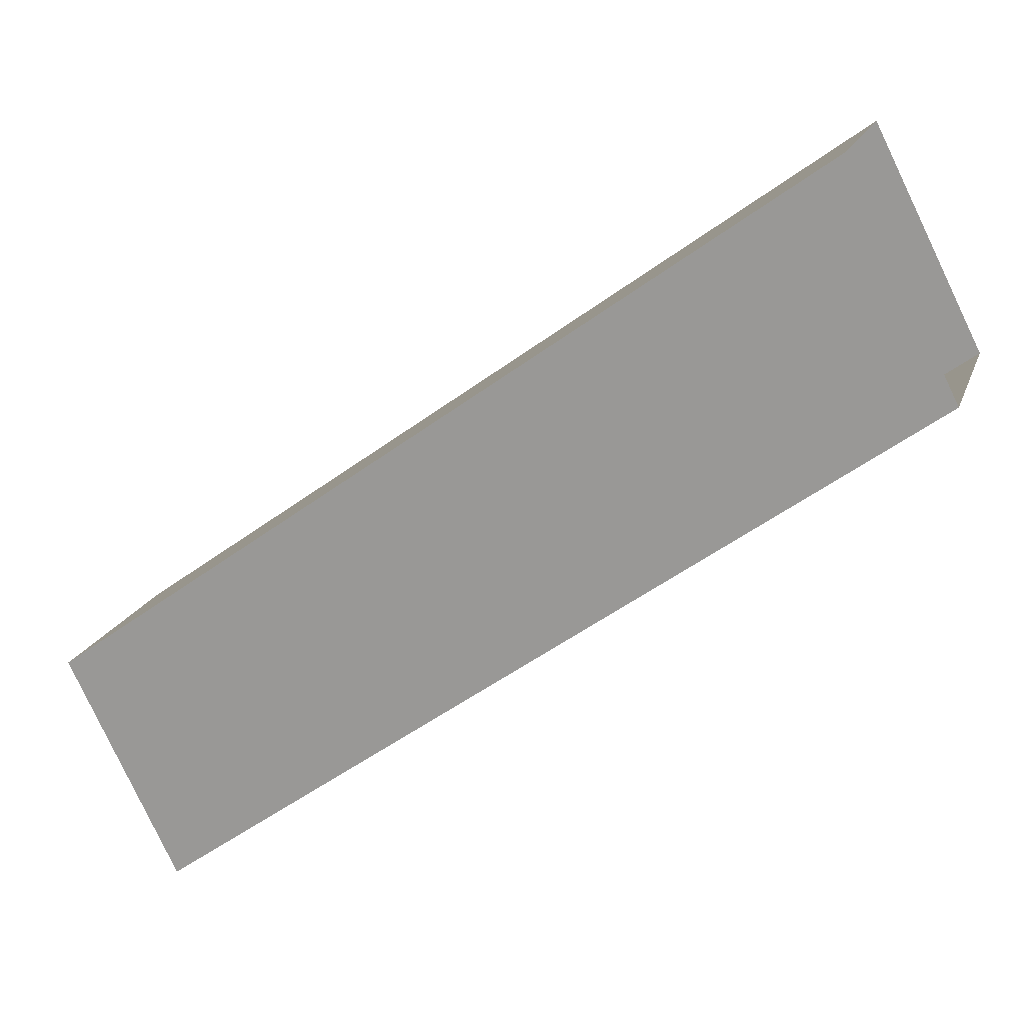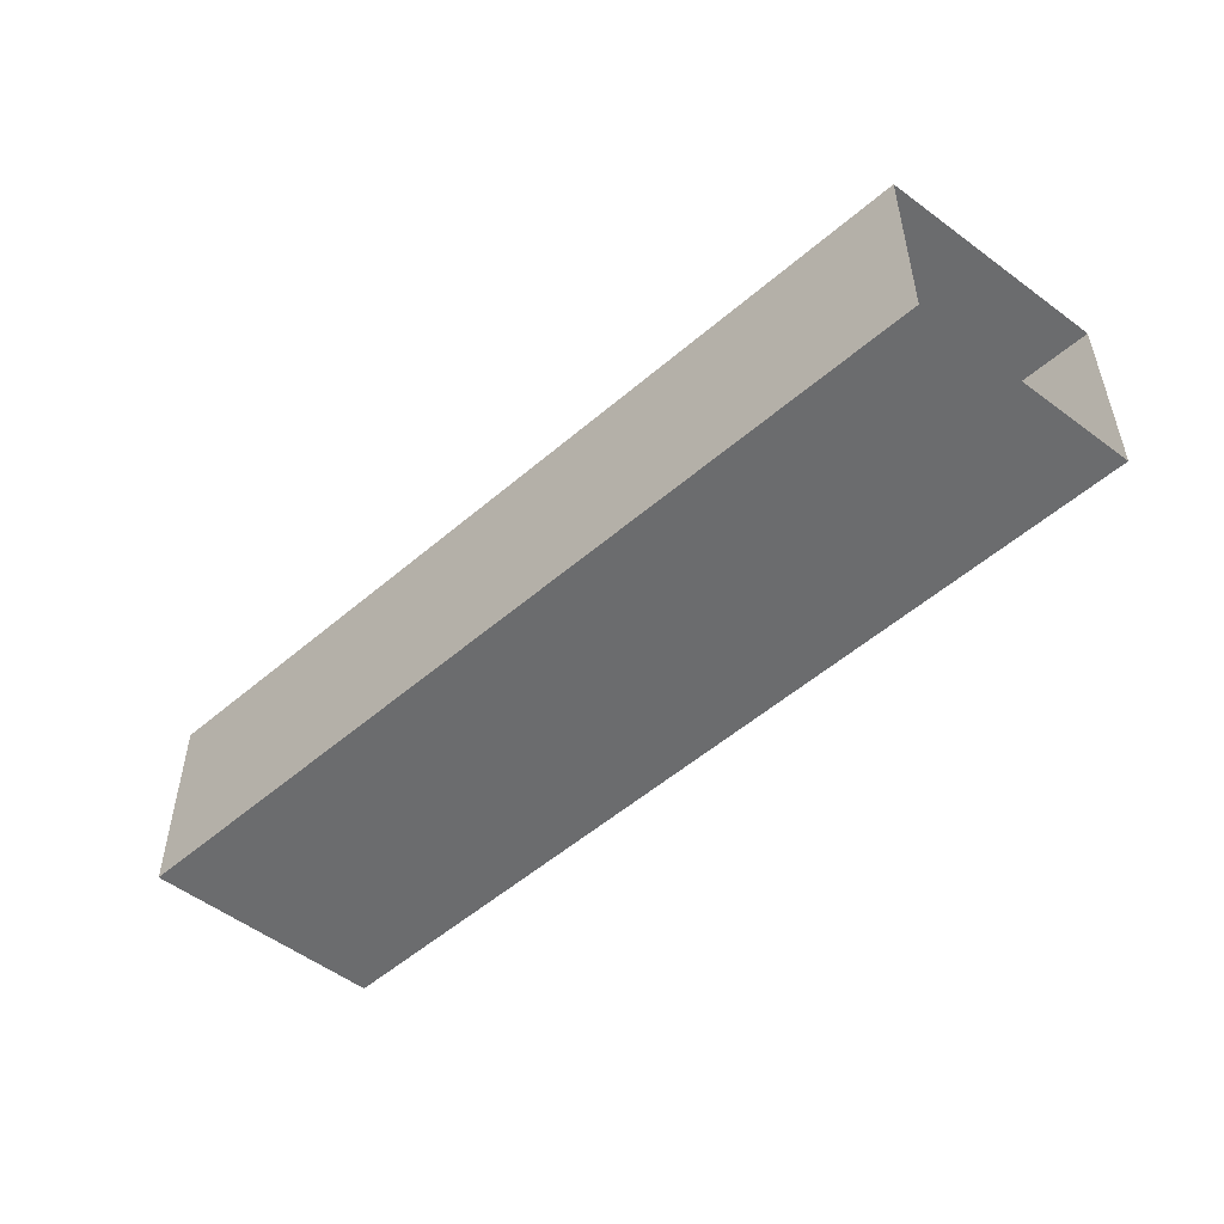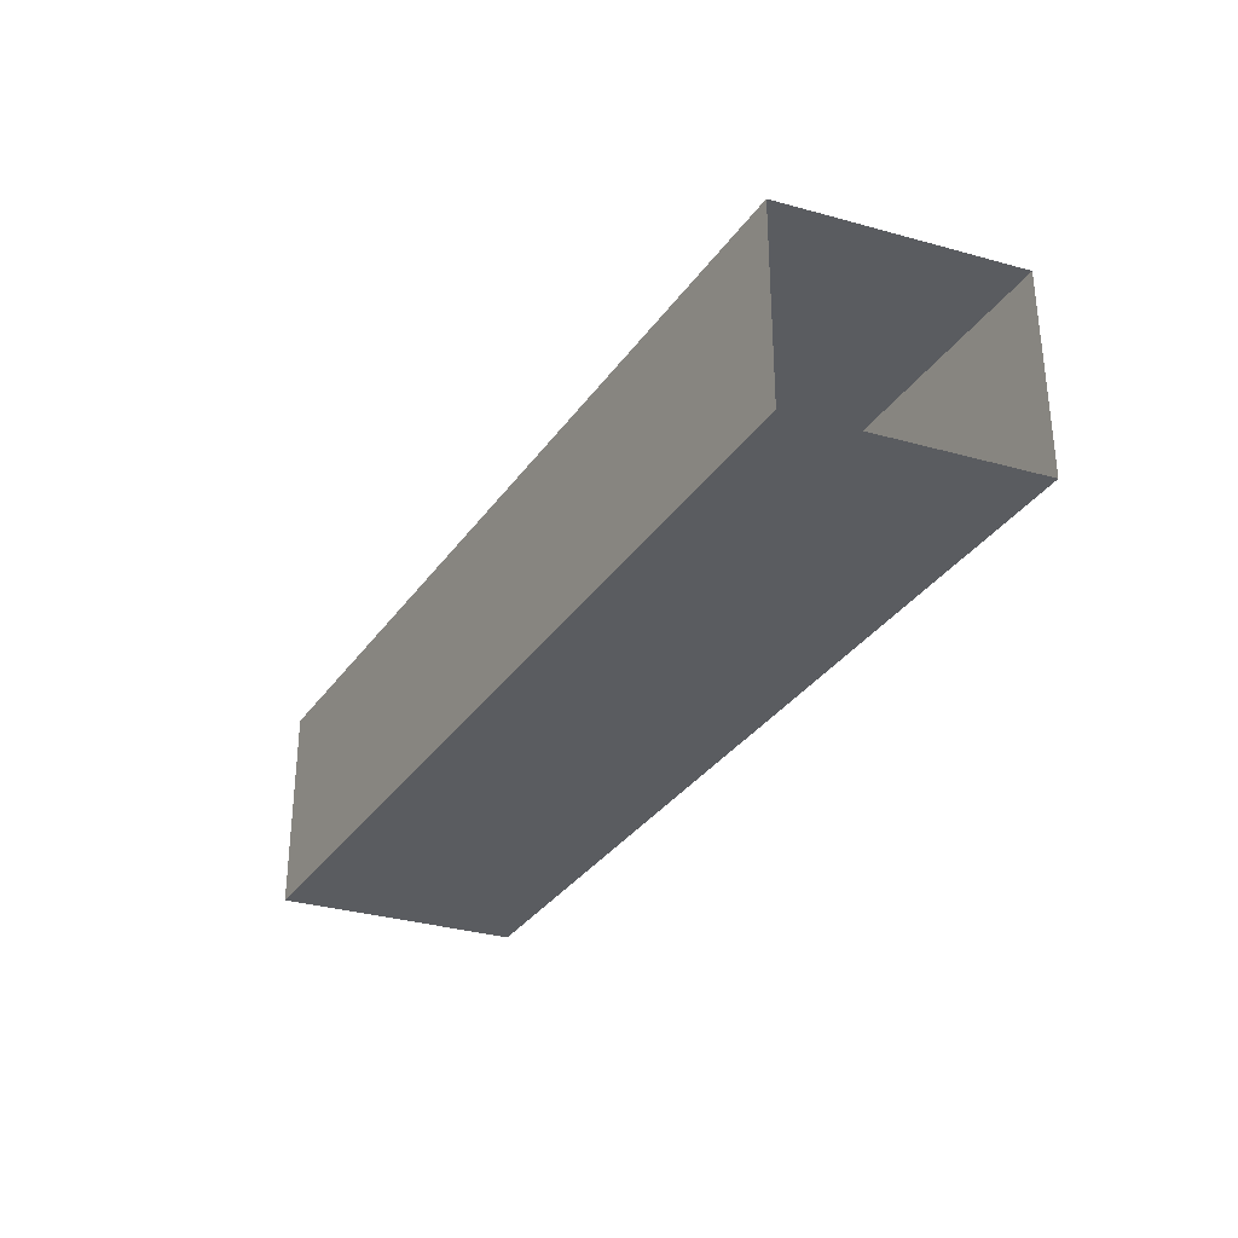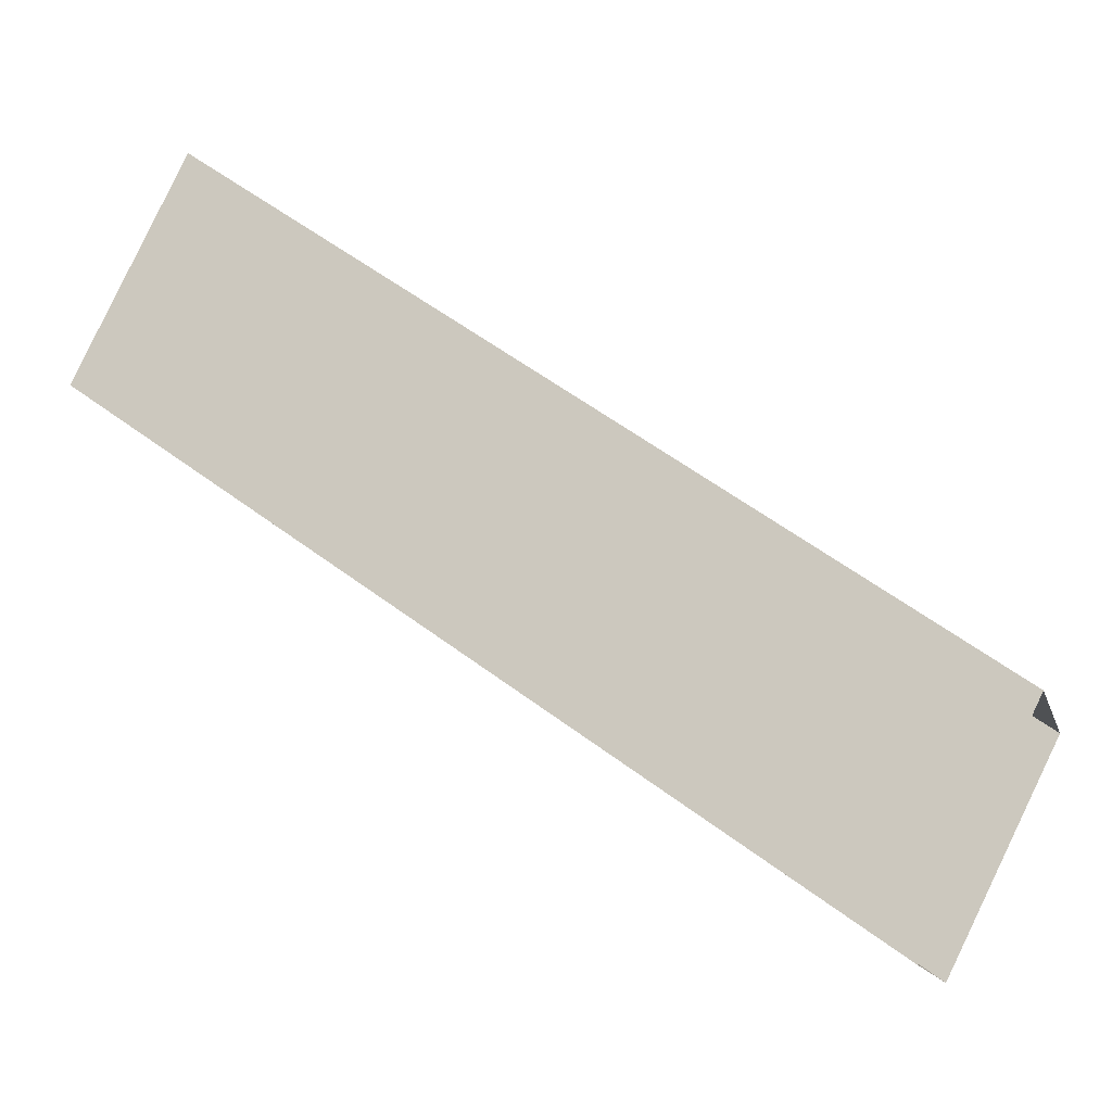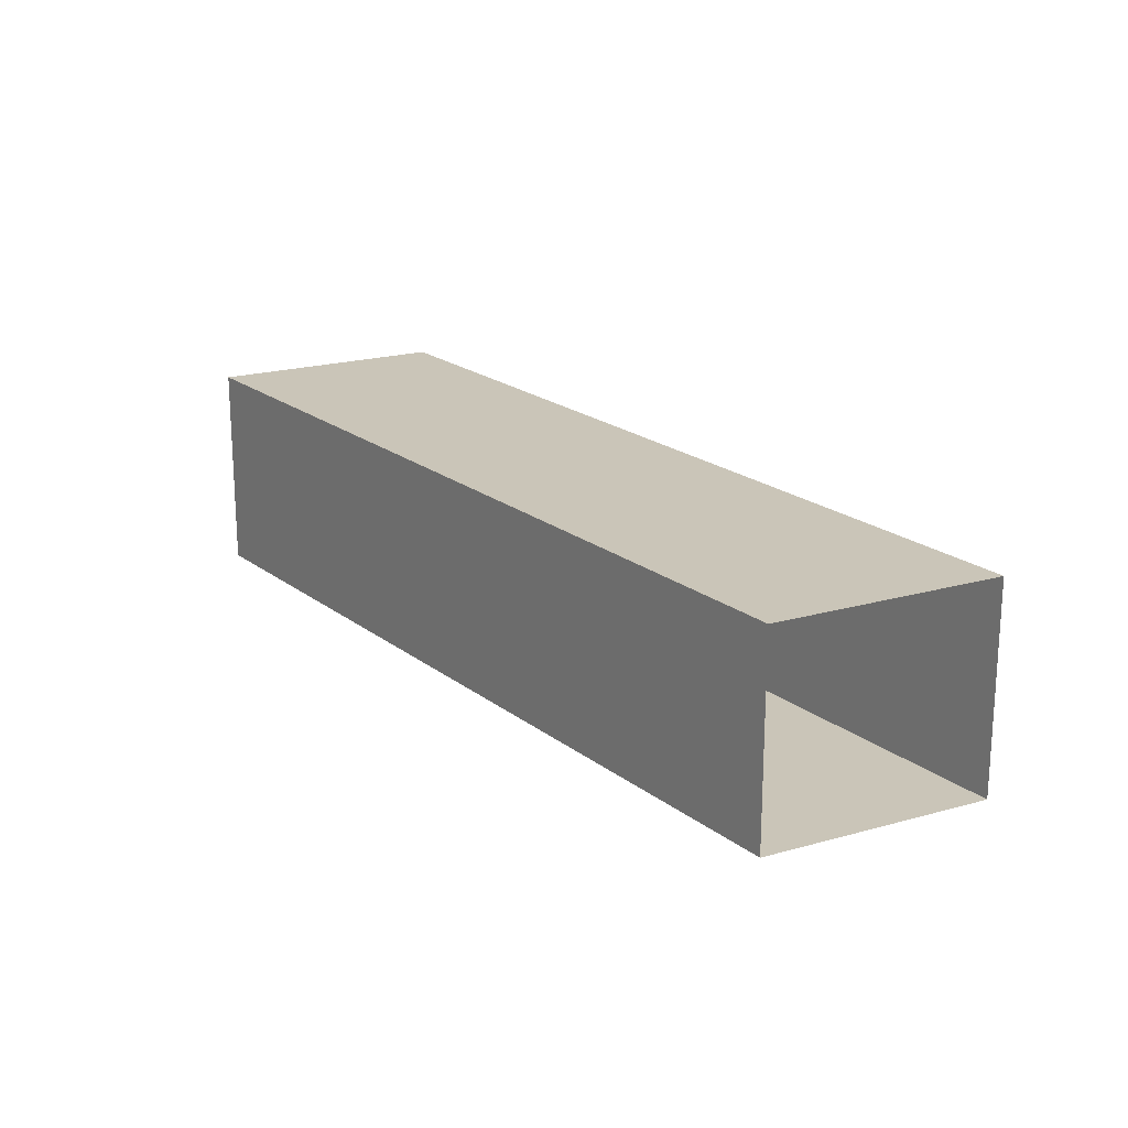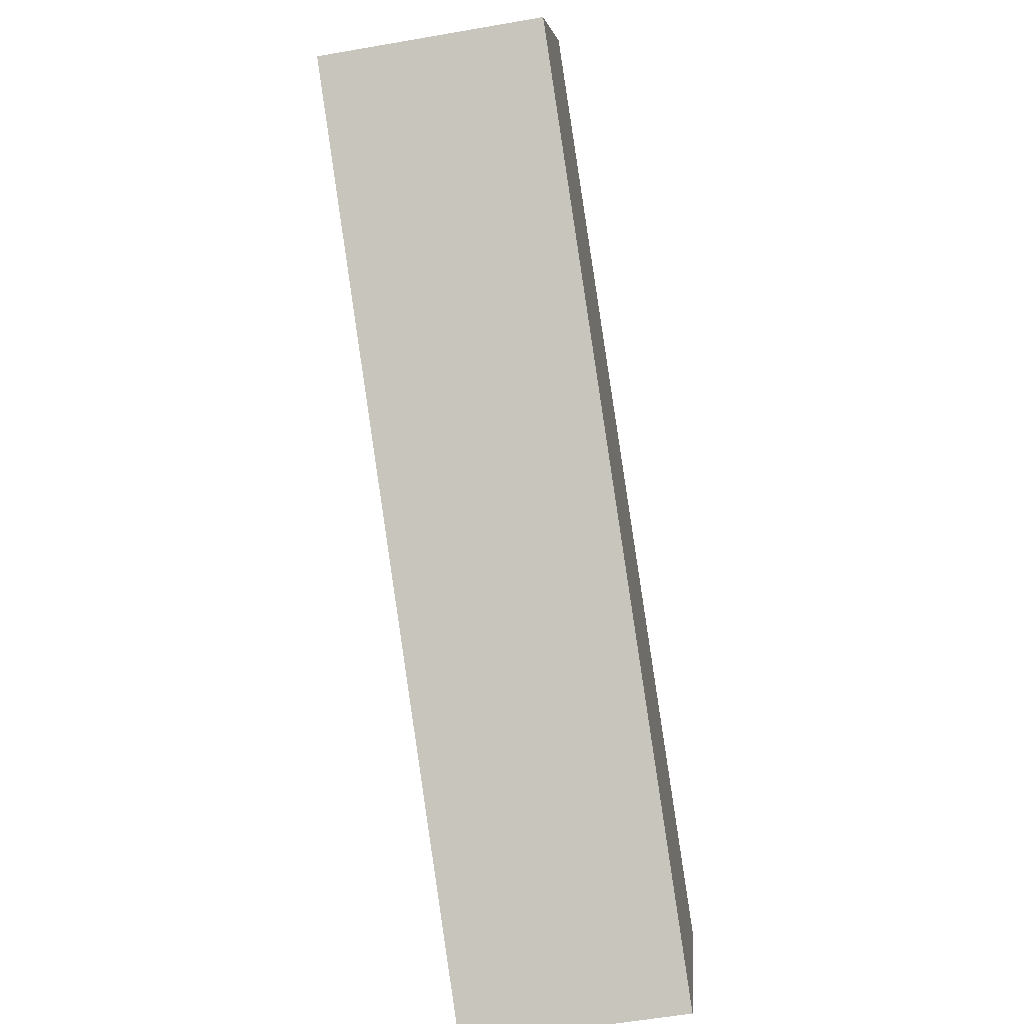
<metadata>
{"format":"obj","ext":"obj","renderer":"f3d","projection":"perspective","resolution":1024,"background":"white","views":[{"elev":17.0,"azim":-164.3,"up":"+Z"},{"elev":-53.6,"azim":78.0,"up":"+Y"},{"elev":-33.7,"azim":95.7,"up":"+Y"},{"elev":-13.5,"azim":14.5,"up":"+Z"},{"elev":20.5,"azim":89.2,"up":"+Y"},{"elev":-57.4,"azim":-79.7,"up":"+Z"}]}
</metadata>
<code>
o Cube
v 7 2 -7
v 7 -2 -7
v 9 2 -3
v 9 -2 -3
v -7 2 3
v -7 -2 3
v -5 2 7
v -5 -2 7
f 1 5 7 3
f 4 3 7 8
f 6 2 4 8
f 6 5 1 2

</code>
